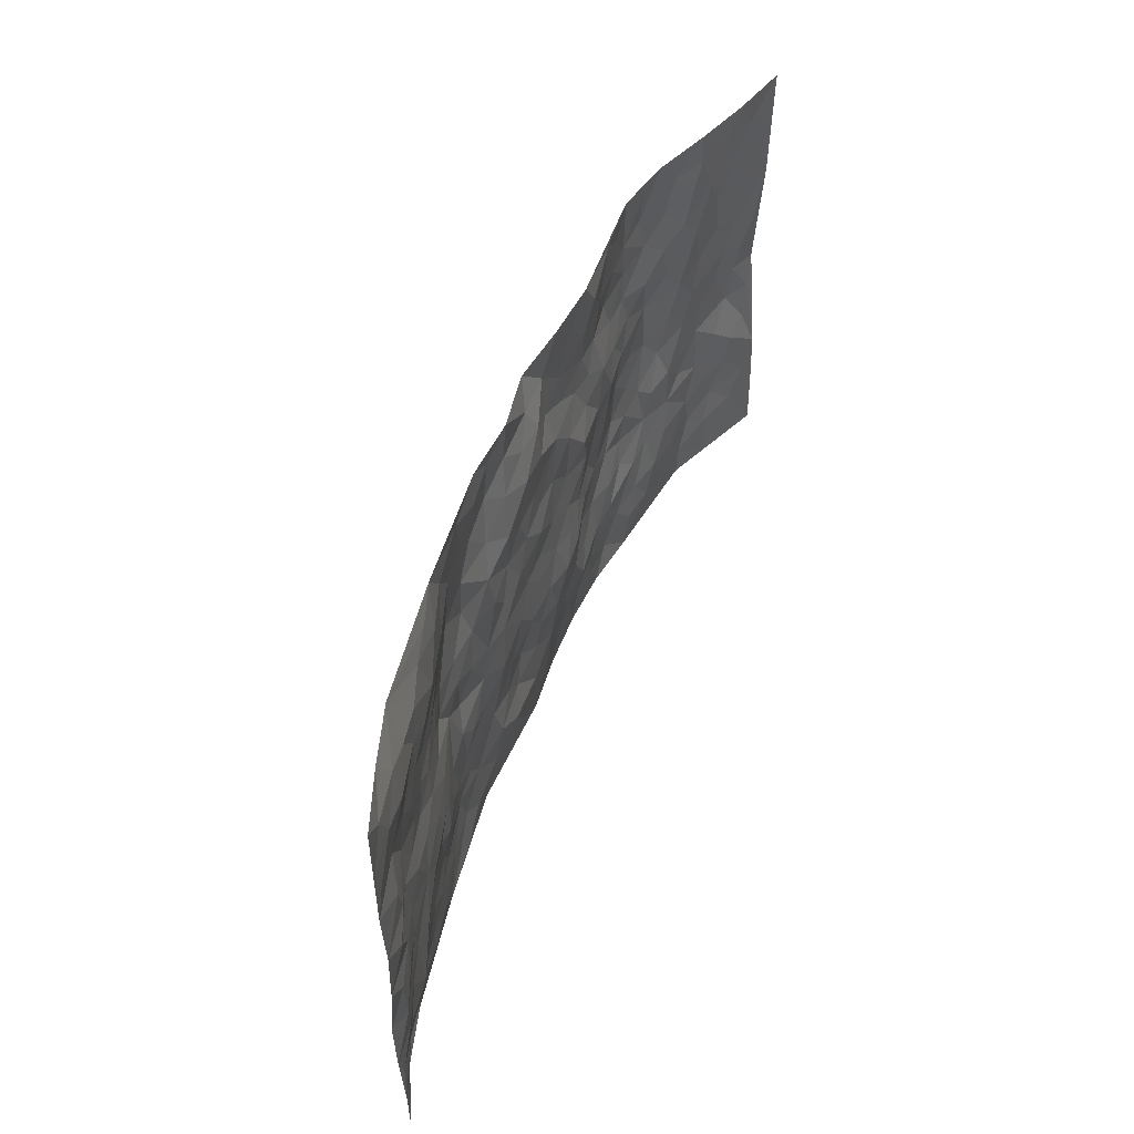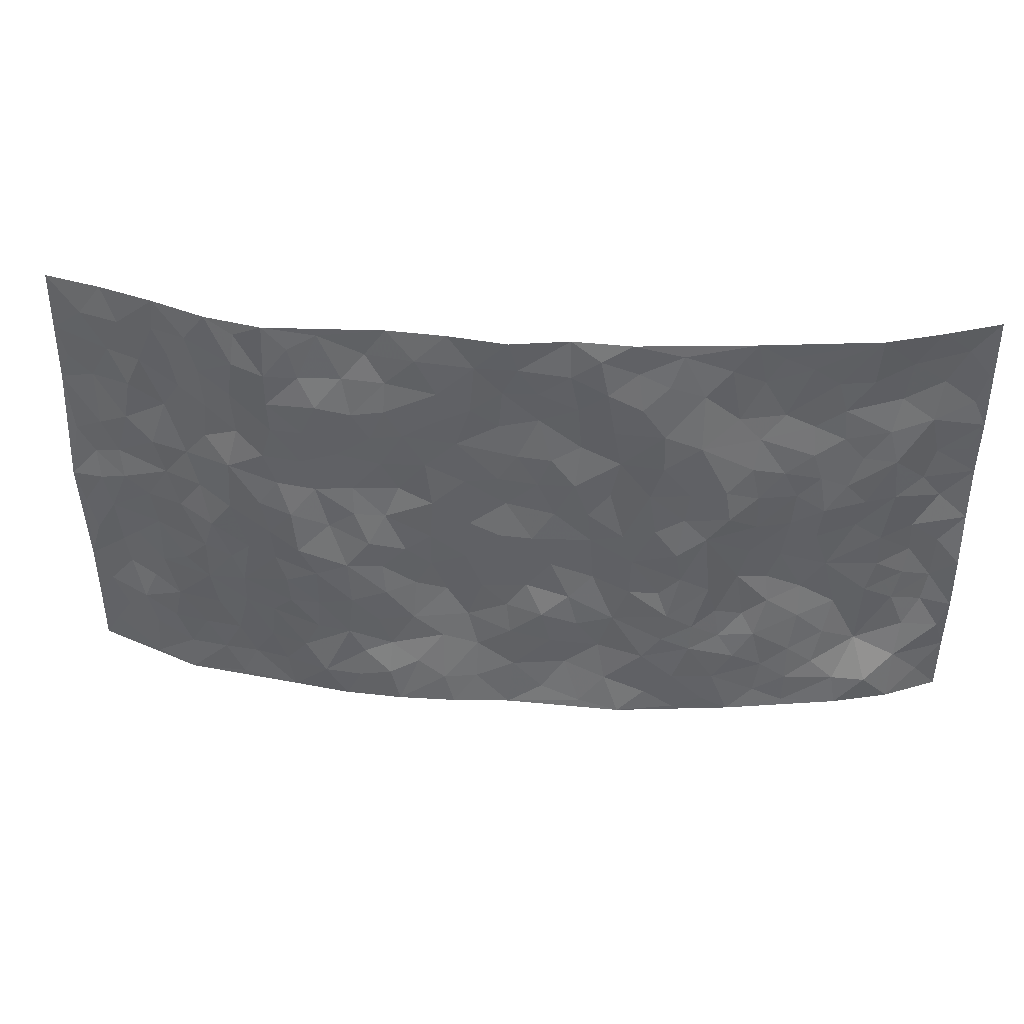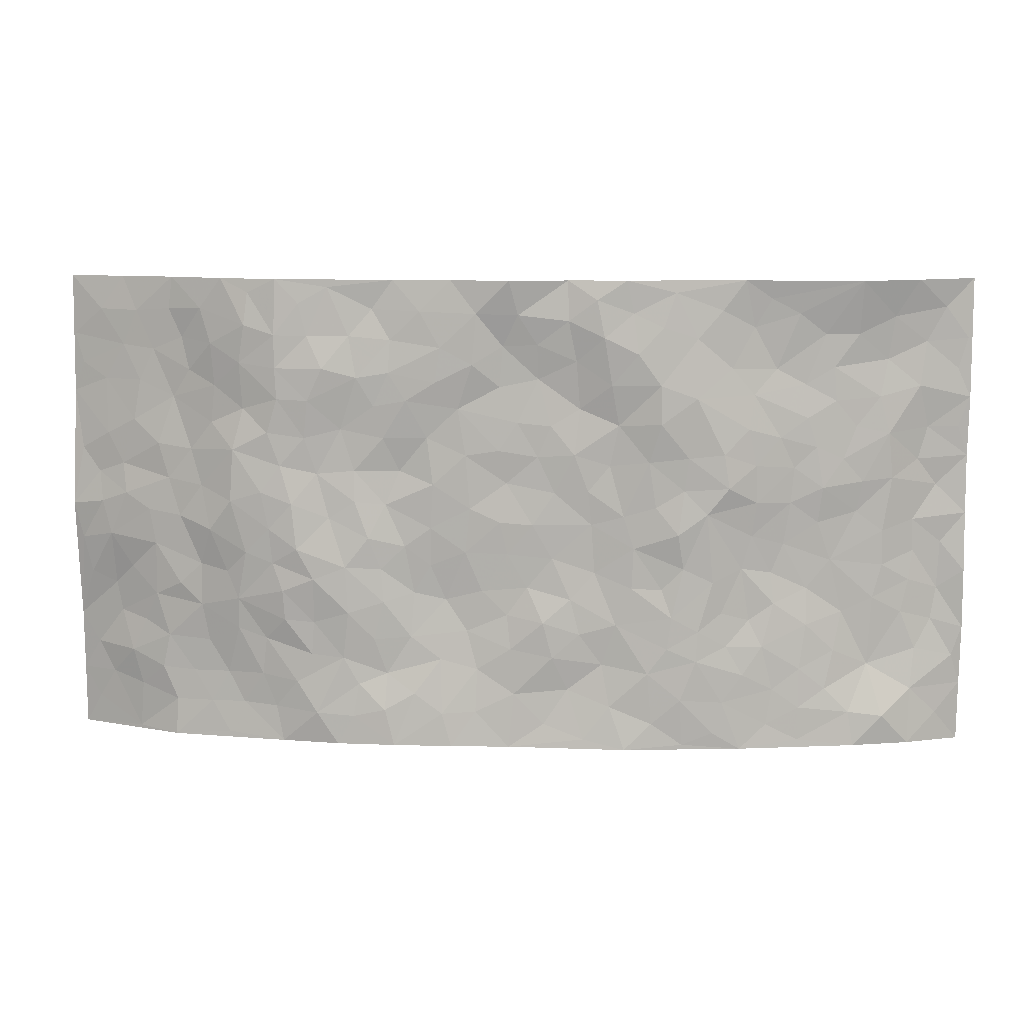
<metadata>
{"format":"obj","ext":"obj","renderer":"f3d","projection":"perspective","resolution":1024,"background":"white","views":[{"elev":50.8,"azim":-69.0,"up":"+Y"},{"elev":39.7,"azim":-175.6,"up":"+Y"},{"elev":9.1,"azim":-176.3,"up":"+Y"}]}
</metadata>
<code>
v -0.9674 0.002223 0.09345
v -0.9713 0.9989 0.08427
v 0.9615 0.002742 0.1166
v 0.9605 0.9993 0.1131
v -0.7913 0.3924 0.04674
v -0.9697 0.5002 0.08861
v -0.8506 0.3578 0.0641
v 0.001375 0.001228 -0.0409
v -0.9709 0.2513 0.08513
v -0.9129 0.3381 0.08424
v -0.7361 0.003475 0.01152
v -0.9693 0.127 0.09247
v -0.7058 0.2925 0.03241
v -0.8551 0.003916 0.04147
v -0.8347 0.2886 0.05826
v -0.4918 0.001346 -0.02519
v -0.9496 0.1891 0.08373
v -0.294 0.1662 -0.04441
v -0.772 0.3217 0.04179
v -0.8586 0.1215 0.0518
v -0.9168 0.06513 0.07156
v -0.7969 0.06683 0.0208
v -0.6718 0.1275 0.009911
v -0.7242 0.07614 0.01417
v -0.8673 0.2078 0.06429
v -0.9013 0.2704 0.07968
v -0.764 0.1766 0.04409
v -0.6899 0.2099 0.02014
v -0.8556 0.4883 0.06833
v -0.97 0.3758 0.08064
v -0.7356 0.9951 0.008625
v -0.5362 0.2224 -0.01307
v 0.2621 0.1576 -0.03316
v -0.9716 0.749 0.08537
v -0.368 0.3922 -0.03873
v -0.7784 0.7526 0.04056
v -0.7934 0.8309 0.05151
v -0.5782 0.4419 0.005172
v -0.5984 0.6051 0.001847
v -0.4905 0.9974 -0.02368
v -0.948 0.6869 0.08423
v -0.6599 0.5617 0.009667
v -0.3929 0.7531 -0.04778
v -0.5076 0.2793 -0.009876
v -0.4596 0.2246 -0.02509
v -0.4959 0.162 -0.02303
v -0.4509 0.6354 -0.03954
v -0.3684 0.5586 -0.04054
v 0.167 0.4732 -0.03101
v -0.3347 0.2202 -0.04404
v -0.2119 0.6099 -0.03136
v -0.3772 0.628 -0.04366
v -0.3031 0.05701 -0.04354
v -0.6255 0.7098 0.005775
v -0.3964 0.1936 -0.0411
v -0.8632 0.618 0.06986
v -0.0375 0.3472 -0.02908
v 0.05856 0.3388 -0.0278
v 0.2997 0.4514 -0.04095
v -0.09565 0.5508 -0.02977
v -0.1661 0.5552 -0.03323
v 0.09218 0.6293 -0.03366
v -0.629 0.3458 0.01542
v -0.7453 0.5735 0.03159
v -0.9437 0.8099 0.08119
v -0.5597 0.1293 -0.01013
v -0.3688 0.01168 -0.03866
v -0.7902 0.4659 0.04544
v -0.6168 0.1727 -0.001338
v -0.6152 0.01887 -0.005559
v -0.2458 0.001311 -0.05187
v -0.616 0.0888 -0.004789
v -0.5473 0.05325 -0.01326
v -0.433 0.03686 -0.03375
v -0.4524 0.1036 -0.03079
v -0.8828 0.6862 0.07397
v -0.9635 0.874 0.0834
v -0.7321 0.5089 0.03493
v -0.0007211 0.9958 -0.05594
v -0.7993 0.6751 0.04158
v -0.5598 0.3148 -0.003292
v -0.5109 0.4605 -0.01218
v 0.006413 0.5705 -0.02625
v -0.0494 0.4821 -0.03265
v 0.003894 0.4189 -0.03054
v -0.1238 0.1272 -0.03148
v -0.5682 0.6693 -0.00625
v -0.9048 0.5624 0.08359
v -0.7289 0.6906 0.02933
v -0.4484 0.2962 -0.02518
v -0.6296 0.2677 0.0057
v -0.5019 0.6876 -0.02341
v -0.1736 0.4841 -0.03047
v -0.263 0.4348 -0.03762
v -0.6454 0.6485 0.008809
v -0.009962 0.1163 -0.03594
v -0.4169 0.5091 -0.04093
v -0.3441 0.2874 -0.043
v -0.2414 0.5026 -0.03619
v -0.1806 0.3807 -0.02926
v -0.9696 0.6245 0.09093
v -0.7025 0.6223 0.02144
v -0.8086 0.5794 0.04726
v -0.3638 0.1095 -0.04388
v -0.5211 0.5323 -0.01678
v -0.6787 0.4057 0.02461
v -0.1296 0.3232 -0.03501
v -0.1489 0.2484 -0.03746
v -0.5179 0.6107 -0.01953
v 0.1083 0.7279 -0.03395
v -0.002545 0.2142 -0.03589
v -0.07192 0.2727 -0.04223
v 0.005455 0.2875 -0.02943
v -0.4301 0.3628 -0.03313
v -0.1966 0.1829 -0.03183
v -0.6508 0.4875 0.01576
v -0.5531 0.3806 0.002023
v -0.4904 0.391 -0.0147
v -0.3089 0.5229 -0.04076
v -0.2591 0.3491 -0.03726
v -0.3565 0.4657 -0.04742
v -0.2264 0.2698 -0.03663
v -0.09057 0.4104 -0.03057
v -0.5924 0.5309 0.002733
v -0.0915 0.1973 -0.0409
v -0.2136 0.0927 -0.04139
v -0.3999 0.2574 -0.03858
v -0.9175 0.438 0.08324
v -0.8582 0.4208 0.07041
v 0.09342 0.4219 -0.02996
v 0.2104 0.2379 -0.03132
v 0.08332 0.5161 -0.03206
v 0.01997 0.4872 -0.03325
v 0.1681 0.3925 -0.02616
v 0.7873 0.4982 0.0358
v 0.2221 0.4335 -0.03133
v 0.268 0.3137 -0.03993
v 0.1614 0.5666 -0.03413
v 0.1217 0.9969 -0.03818
v -0.2943 0.6185 -0.0421
v 0.4252 0.8791 -0.03877
v 0.4901 0.9979 -0.03865
v -0.2153 0.7796 -0.04351
v -0.05873 0.863 -0.03456
v -0.3226 0.3473 -0.03625
v -0.4618 0.5645 -0.03906
v -0.07348 0.05186 -0.03714
v -0.1581 0.02155 -0.0457
v 0.1242 0.002867 -0.05012
v 0.01345 0.8593 -0.03115
v -0.01723 0.699 -0.03017
v 0.4243 0.1973 -0.03258
v 0.3437 0.2901 -0.04547
v 0.5962 0.5271 -0.02855
v 0.5291 0.5476 -0.03729
v 0.4579 0.1357 -0.02963
v 0.5246 0.2285 -0.01946
v 0.4176 0.3619 -0.04511
v 0.02234 0.6398 -0.03236
v -0.05991 0.6268 -0.02885
v -0.1482 0.7289 -0.02714
v -0.08749 0.6925 -0.03022
v -0.06097 0.7906 -0.02446
v -0.1373 0.6323 -0.03558
v 0.02053 0.7739 -0.02867
v 0.2443 0.9964 -0.0273
v -0.01905 0.9249 -0.04329
v -0.2702 0.845 -0.05093
v -0.1996 0.8786 -0.05064
v -0.3175 0.7798 -0.04985
v -0.2453 0.9971 -0.04598
v -0.2302 0.6953 -0.03427
v -0.3194 0.6989 -0.05136
v -0.1411 0.8287 -0.03501
v -0.1226 0.9967 -0.03776
v 0.2179 0.7445 -0.03924
v 0.174 0.6661 -0.03111
v 0.3289 0.5947 -0.02988
v 0.2632 0.5226 -0.02961
v 0.2669 0.6647 -0.03256
v 0.4257 0.7437 -0.04313
v 0.3572 0.6829 -0.02976
v 0.2864 0.7322 -0.03543
v 0.0681 0.9272 -0.04534
v 0.07757 0.8213 -0.04404
v 0.1447 0.8562 -0.04208
v 0.2499 0.8716 -0.03265
v 0.322 0.7924 -0.03933
v 0.2332 0.5947 -0.02254
v -0.8748 0.8674 0.06747
v -0.6794 0.8156 0.02064
v -0.8634 0.7747 0.06071
v -0.8541 0.9969 0.04386
v -0.9148 0.9398 0.07218
v -0.8057 0.9206 0.04603
v -0.7303 0.8841 0.02886
v -0.6048 0.928 0.001877
v -0.6598 0.8848 0.01715
v -0.6848 0.745 0.02032
v -0.558 0.8132 0.002265
v -0.6193 0.7801 0.01204
v -0.5103 0.9001 -0.009727
v -0.3927 0.8771 -0.03746
v -0.5454 0.9591 -0.01009
v -0.4648 0.8149 -0.02227
v -0.4438 0.9352 -0.02836
v -0.3464 0.9717 -0.03847
v -0.5113 0.7596 -0.01413
v -0.3216 0.9002 -0.0445
v -0.2592 0.9291 -0.04361
v 0.1557 0.7833 -0.04193
v 0.2544 0.8029 -0.03824
v 0.1878 0.9316 -0.0373
v 0.3936 0.8115 -0.04659
v 0.3375 0.8793 -0.03362
v 0.3815 0.9813 -0.03358
v 0.2885 0.9357 -0.02531
v 0.4422 0.9472 -0.03861
v 0.3837 0.4933 -0.03457
v 0.3281 0.5289 -0.036
v 0.4871 0.6045 -0.03652
v 0.4343 0.6643 -0.03637
v 0.4089 0.5879 -0.03082
v 0.3554 0.1909 -0.0386
v 0.4853 0.3351 -0.03933
v 0.463 0.5231 -0.04263
v 0.3496 0.3883 -0.04361
v -0.1246 0.913 -0.04247
v -0.1838 0.9566 -0.04816
v 0.3228 0.1338 -0.0391
v 0.613 0.01547 -0.002342
v 0.2037 0.3331 -0.02368
v 0.2736 0.3849 -0.03606
v 0.5857 0.2485 -0.01276
v 0.7246 0.9994 0.03629
v 0.9628 0.2529 0.1117
v 0.4939 0.8118 -0.0418
v 0.7155 0.4884 0.01788
v 0.4904 0.7466 -0.041
v 0.9677 0.502 0.09037
v 0.6692 0.2952 0.006167
v 0.5133 0.4687 -0.03708
v 0.775 0.3123 0.03404
v 0.5651 0.4163 -0.0278
v 0.4908 0.00233 -0.02219
v 0.09091 0.2514 -0.02579
v 0.5059 0.07758 -0.01644
v 0.1361 0.3184 -0.02062
v 0.4192 0.2676 -0.0348
v 0.8627 0.2669 0.07634
v 0.6447 0.4624 -0.01285
v 0.5782 0.08291 -0.003346
v 0.453 0.4264 -0.04632
v 0.6091 0.3727 -0.01176
v 0.2886 0.2329 -0.03961
v 0.4816 0.272 -0.03444
v 0.2664 0.07993 -0.04791
v 0.3694 0.002774 -0.04271
v 0.2467 0.003528 -0.05113
v 0.2028 0.1157 -0.04344
v 0.06891 0.169 -0.03199
v 0.1462 0.1896 -0.03303
v 0.6125 0.1485 0.002411
v 0.7734 0.4242 0.03187
v 0.7471 0.2224 0.02519
v 0.6512 0.08179 0.006473
v 0.6688 0.3858 0.005668
v 0.7176 0.3404 0.01435
v 0.8744 0.3283 0.07881
v 0.7406 0.5685 0.02827
v 0.6915 0.1468 0.01667
v 0.7628 0.1513 0.02782
v 0.8326 0.3693 0.05783
v 0.9308 0.3513 0.08927
v 0.8794 0.4399 0.06211
v 0.5847 0.3137 -0.01779
v 0.8155 0.1076 0.0516
v 0.3346 0.06426 -0.04363
v 0.4141 0.06946 -0.04093
v 0.07223 0.07757 -0.04054
v 0.144 0.07315 -0.04702
v 0.9614 0.7502 0.1082
v 0.7315 0.08055 0.02142
v 0.6549 0.217 0.008671
v 0.9494 0.4266 0.09061
v 0.8985 0.5106 0.06966
v 0.8032 0.2518 0.04831
v 0.5343 0.149 -0.01487
v 0.7355 0.002974 0.01619
v 0.5064 0.3948 -0.03501
v 0.9252 0.06523 0.1014
v 0.9621 0.1277 0.1149
v 0.836 0.182 0.05371
v 0.8869 0.1262 0.08489
v 0.8235 0.01048 0.05556
v 0.9233 0.1902 0.09926
v 0.6643 0.5564 0.00406
v 0.6877 0.6334 0.01692
v 0.5895 0.6374 -0.02777
v 0.8184 0.6926 0.05195
v 0.6299 0.7721 -0.00228
v 0.9437 0.626 0.0936
v 0.7625 0.6429 0.03254
v 0.8469 0.5963 0.05959
v 0.7265 0.7446 0.03405
v 0.8407 0.532 0.04995
v 0.9048 0.575 0.08061
v 0.8821 0.6605 0.07174
v 0.6385 0.6931 0.0002321
v 0.5663 0.7245 -0.02084
v 0.5128 0.6749 -0.0367
v 0.8418 0.8532 0.07009
v 0.7047 0.872 0.02892
v 0.8035 0.7779 0.05248
v 0.8846 0.7787 0.08156
v 0.7715 0.8452 0.04748
v 0.9582 0.8748 0.1096
v 0.6885 0.8033 0.02144
v 0.9383 0.812 0.1008
v 0.7334 0.9325 0.03711
v 0.8415 0.9993 0.07865
v 0.6102 0.9987 -0.01079
v 0.8098 0.9269 0.06167
v 0.8932 0.9289 0.0874
v 0.6591 0.9351 0.004031
v 0.5592 0.9017 -0.03234
v 0.494 0.8811 -0.04235
v 0.5509 0.9697 -0.02706
v 0.5719 0.8222 -0.02648
v 0.6361 0.8613 -0.006256
f 29 6 128
f 12 21 20
f 26 10 9
f 55 45 46
f 27 19 15
f 26 9 17
f 101 6 88
f 12 1 21
f 7 15 19
f 125 86 96
f 84 123 85
f 129 29 128
f 25 27 15
f 12 20 17
f 73 75 66
f 22 14 11
f 26 17 25
f 9 12 17
f 25 15 26
f 5 129 7
f 52 146 48
f 55 18 50
f 7 19 5
f 20 27 25
f 124 82 105
f 41 76 34
f 20 14 22
f 14 20 21
f 14 21 1
f 24 22 11
f 24 27 22
f 72 66 69
f 69 32 91
f 70 24 11
f 24 23 27
f 17 20 25
f 27 20 22
f 10 15 7
f 10 26 15
f 23 28 27
f 27 13 19
f 28 23 69
f 13 27 28
f 119 121 94
f 10 7 129
f 6 30 128
f 9 10 30
f 36 192 80
f 80 102 89
f 118 81 44
f 64 103 78
f 115 126 86
f 45 32 46
f 91 63 13
f 129 68 29
f 95 87 54
f 95 54 199
f 202 40 204
f 82 97 105
f 29 88 6
f 18 55 104
f 148 126 71
f 38 82 124
f 50 18 122
f 117 82 38
f 5 19 106
f 82 117 118
f 80 64 102
f 127 45 55
f 194 77 190
f 98 35 114
f 39 124 105
f 127 50 98
f 106 19 13
f 66 75 46
f 39 95 42
f 63 117 38
f 95 89 102
f 101 56 76
f 51 140 99
f 18 53 126
f 62 83 132
f 45 127 90
f 112 113 57
f 103 29 68
f 130 85 58
f 109 39 105
f 35 94 121
f 113 246 58
f 151 165 163
f 120 100 94
f 114 127 98
f 192 190 65
f 95 39 87
f 36 191 37
f 67 104 74
f 56 101 88
f 13 63 106
f 192 34 76
f 268 241 243
f 108 115 125
f 93 84 60
f 133 84 85
f 156 288 157
f 101 76 41
f 80 103 64
f 105 97 146
f 99 61 51
f 92 109 47
f 125 96 111
f 158 227 153
f 75 104 55
f 69 66 32
f 81 91 32
f 106 78 68
f 42 64 78
f 77 34 65
f 24 70 72
f 75 73 16
f 16 71 67
f 2 34 77
f 13 28 91
f 103 56 88
f 56 80 76
f 72 69 23
f 11 16 70
f 16 73 70
f 16 67 74
f 115 18 126
f 24 72 23
f 73 72 70
f 16 74 75
f 72 73 66
f 32 45 44
f 84 83 60
f 66 46 32
f 78 106 116
f 117 63 81
f 67 53 104
f 103 68 78
f 69 91 28
f 36 80 89
f 106 38 116
f 106 68 5
f 81 118 117
f 62 132 138
f 32 44 81
f 53 67 71
f 57 58 85
f 123 100 107
f 93 60 61
f 33 230 224
f 8 96 147
f 132 133 130
f 140 48 119
f 93 100 123
f 122 98 50
f 164 60 160
f 53 71 126
f 125 112 108
f 193 194 195
f 75 55 46
f 63 91 81
f 56 103 80
f 196 198 31
f 18 104 53
f 121 48 97
f 38 106 63
f 118 97 82
f 97 35 121
f 51 172 140
f 130 134 49
f 87 39 109
f 288 252 263
f 97 114 35
f 47 43 92
f 57 113 58
f 248 130 58
f 34 101 41
f 114 90 127
f 116 124 42
f 145 94 35
f 118 114 97
f 167 79 175
f 98 145 35
f 85 123 57
f 43 47 52
f 199 36 89
f 42 78 116
f 159 83 62
f 88 29 103
f 74 104 75
f 118 44 90
f 173 140 172
f 42 95 102
f 190 192 37
f 65 190 77
f 89 95 199
f 125 111 112
f 92 87 109
f 18 115 122
f 177 180 176
f 112 57 107
f 109 105 146
f 93 94 100
f 285 286 275
f 96 86 147
f 137 232 131
f 57 123 107
f 87 92 208
f 49 134 136
f 132 130 49
f 161 164 162
f 50 127 55
f 122 108 107
f 122 107 100
f 48 140 52
f 118 90 114
f 99 119 94
f 123 84 93
f 36 37 192
f 48 121 119
f 120 122 100
f 39 42 124
f 38 124 116
f 248 58 246
f 44 45 90
f 98 122 120
f 146 52 47
f 94 93 99
f 168 209 170
f 212 183 188
f 202 197 200
f 42 102 64
f 107 108 112
f 99 93 61
f 8 280 96
f 112 111 113
f 125 115 86
f 115 108 122
f 128 30 10
f 5 68 129
f 10 129 128
f 132 49 138
f 83 84 133
f 130 133 85
f 83 133 132
f 248 134 130
f 156 152 224
f 151 110 165
f 212 186 211
f 153 224 249
f 254 251 244
f 246 261 262
f 225 158 249
f 49 136 179
f 185 184 150
f 214 188 181
f 181 188 182
f 161 163 174
f 143 170 172
f 110 211 185
f 184 79 167
f 174 228 169
f 62 110 159
f 163 150 144
f 210 169 229
f 170 143 168
f 176 211 110
f 98 120 145
f 94 145 120
f 48 146 97
f 109 146 47
f 148 86 126
f 147 86 148
f 71 8 148
f 8 147 148
f 244 276 254
f 232 136 134
f 174 143 161
f 60 83 160
f 163 162 151
f 159 160 83
f 261 281 262
f 259 281 149
f 219 220 59
f 246 113 111
f 33 255 131
f 157 256 152
f 137 255 153
f 230 278 279
f 262 260 33
f 154 155 242
f 131 255 137
f 248 131 232
f 281 280 149
f 259 258 278
f 220 179 59
f 159 151 160
f 162 160 151
f 164 61 60
f 228 174 144
f 144 174 163
f 159 110 151
f 161 172 164
f 186 184 185
f 161 162 163
f 61 164 51
f 160 162 164
f 187 217 213
f 150 163 165
f 205 202 200
f 79 184 139
f 170 43 173
f 174 169 143
f 161 143 172
f 167 144 150
f 176 180 183
f 172 170 173
f 223 226 221
f 185 150 165
f 99 140 119
f 207 206 203
f 172 51 164
f 43 52 173
f 173 52 140
f 167 175 228
f 228 229 169
f 210 168 169
f 177 110 62
f 189 138 179
f 62 138 177
f 136 232 233
f 181 182 222
f 150 184 167
f 178 180 189
f 49 179 138
f 177 138 189
f 180 178 182
f 178 179 220
f 307 308 304
f 222 223 221
f 215 187 188
f 176 183 212
f 187 213 186
f 214 215 188
f 185 211 186
f 237 181 239
f 182 188 183
f 110 185 165
f 216 215 141
f 211 176 212
f 182 183 180
f 176 110 177
f 213 184 186
f 178 189 179
f 177 189 180
f 195 190 37
f 197 198 200
f 195 194 190
f 34 192 65
f 80 192 76
f 37 196 195
f 194 2 77
f 193 2 194
f 196 37 191
f 31 193 195
f 198 196 191
f 31 195 196
f 199 201 191
f 197 204 31
f 198 191 201
f 31 198 197
f 201 199 54
f 36 199 191
f 54 208 201
f 208 43 205
f 208 54 87
f 198 201 200
f 206 205 203
f 43 170 203
f 210 207 209
f 40 202 206
f 31 204 40
f 197 202 204
f 208 205 200
f 43 203 205
f 205 206 202
f 203 209 207
f 171 40 207
f 40 206 207
f 208 200 201
f 43 208 92
f 170 209 203
f 168 143 169
f 207 210 171
f 168 210 209
f 188 187 212
f 212 187 186
f 166 139 213
f 184 213 139
f 237 214 181
f 215 214 141
f 216 141 218
f 213 217 166
f 142 166 216
f 217 216 166
f 187 215 217
f 216 217 215
f 237 141 214
f 142 216 218
f 223 222 182
f 179 136 59
f 223 220 219
f 267 238 251
f 237 327 141
f 223 182 178
f 158 290 253
f 220 223 178
f 59 233 227
f 233 59 136
f 248 246 131
f 153 249 158
f 251 254 267
f 223 219 226
f 111 261 246
f 297 251 238
f 276 256 157
f 167 228 144
f 229 228 175
f 175 171 229
f 229 171 210
f 260 257 33
f 265 271 272
f 266 289 283
f 269 243 250
f 249 224 152
f 266 283 271
f 227 233 137
f 253 227 158
f 325 313 320
f 135 264 275
f 310 329 239
f 270 298 297
f 249 256 225
f 275 273 269
f 311 222 221
f 155 154 299
f 234 276 157
f 310 311 299
f 222 239 181
f 221 226 155
f 266 263 252
f 242 290 244
f 264 273 275
f 273 264 243
f 242 244 154
f 276 290 225
f 288 234 157
f 240 282 302
f 275 286 306
f 225 290 158
f 234 263 284
f 241 254 276
f 233 232 137
f 137 153 227
f 264 135 238
f 244 251 154
f 260 259 257
f 227 253 219
f 33 224 255
f 154 297 299
f 240 302 307
f 297 154 251
f 264 268 243
f 253 226 219
f 271 284 263
f 277 294 293
f 290 242 253
f 241 234 284
f 59 227 219
f 242 155 226
f 252 245 231
f 157 152 156
f 257 230 33
f 152 256 249
f 278 230 257
f 262 33 131
f 224 153 255
f 259 278 257
f 134 248 232
f 230 279 224
f 96 261 111
f 261 96 280
f 280 281 261
f 246 262 131
f 252 247 245
f 268 267 241
f 283 277 272
f 288 247 252
f 275 274 285
f 295 291 294
f 267 268 264
f 263 234 288
f 309 310 299
f 290 276 244
f 283 272 271
f 267 254 241
f 265 243 241
f 236 240 285
f 297 238 270
f 303 305 298
f 241 276 234
f 221 155 299
f 272 277 293
f 250 243 287
f 286 285 240
f 284 271 265
f 271 263 266
f 295 3 291
f 225 256 276
f 241 284 265
f 289 266 231
f 3 292 291
f 321 235 323
f 293 294 296
f 279 278 258
f 245 279 258
f 279 156 224
f 260 281 259
f 280 8 149
f 262 281 260
f 231 266 252
f 267 264 238
f 306 304 270
f 283 289 295
f 243 269 273
f 236 269 250
f 294 292 296
f 274 236 285
f 269 274 275
f 250 287 293
f 245 289 231
f 236 274 269
f 156 279 247
f 242 226 253
f 247 279 245
f 243 265 287
f 288 156 247
f 265 272 293
f 296 292 236
f 293 287 265
f 295 294 277
f 277 283 295
f 236 250 296
f 289 3 295
f 292 294 291
f 293 296 250
f 300 304 308
f 325 320 235
f 329 330 326
f 270 304 303
f 270 303 298
f 309 305 301
f 135 306 270
f 299 297 298
f 298 309 299
f 238 135 270
f 300 314 305
f 303 300 305
f 304 306 307
f 300 303 304
f 282 319 315
f 322 325 235
f 275 306 135
f 307 306 286
f 240 307 286
f 308 307 302
f 302 282 308
f 308 282 315
f 305 309 298
f 310 309 301
f 310 301 329
f 310 239 311
f 222 311 239
f 299 311 221
f 319 312 315
f 312 323 316
f 301 305 318
f 305 314 316
f 300 308 315
f 316 314 312
f 312 314 315
f 315 314 300
f 323 312 324
f 316 313 318
f 282 4 317
f 330 313 325
f 4 321 324
f 235 320 323
f 282 317 319
f 312 319 317
f 326 325 322
f 316 320 313
f 316 318 305
f 142 218 327
f 327 218 141
f 316 323 320
f 324 312 317
f 4 324 317
f 321 323 324
f 318 313 330
f 328 326 322
f 326 327 329
f 329 327 237
f 326 328 327
f 322 142 328
f 327 328 142
f 329 237 239
f 301 318 330
f 326 330 325
f 330 329 301

</code>
